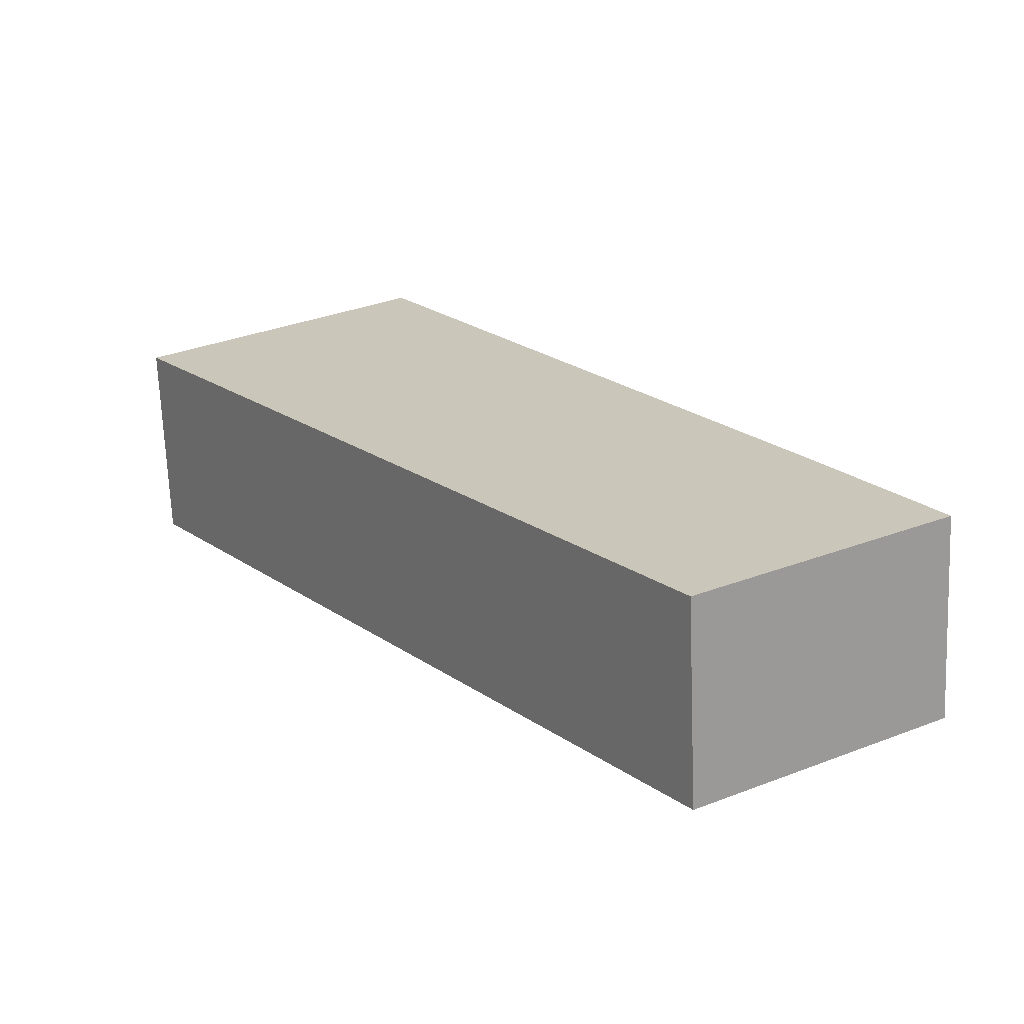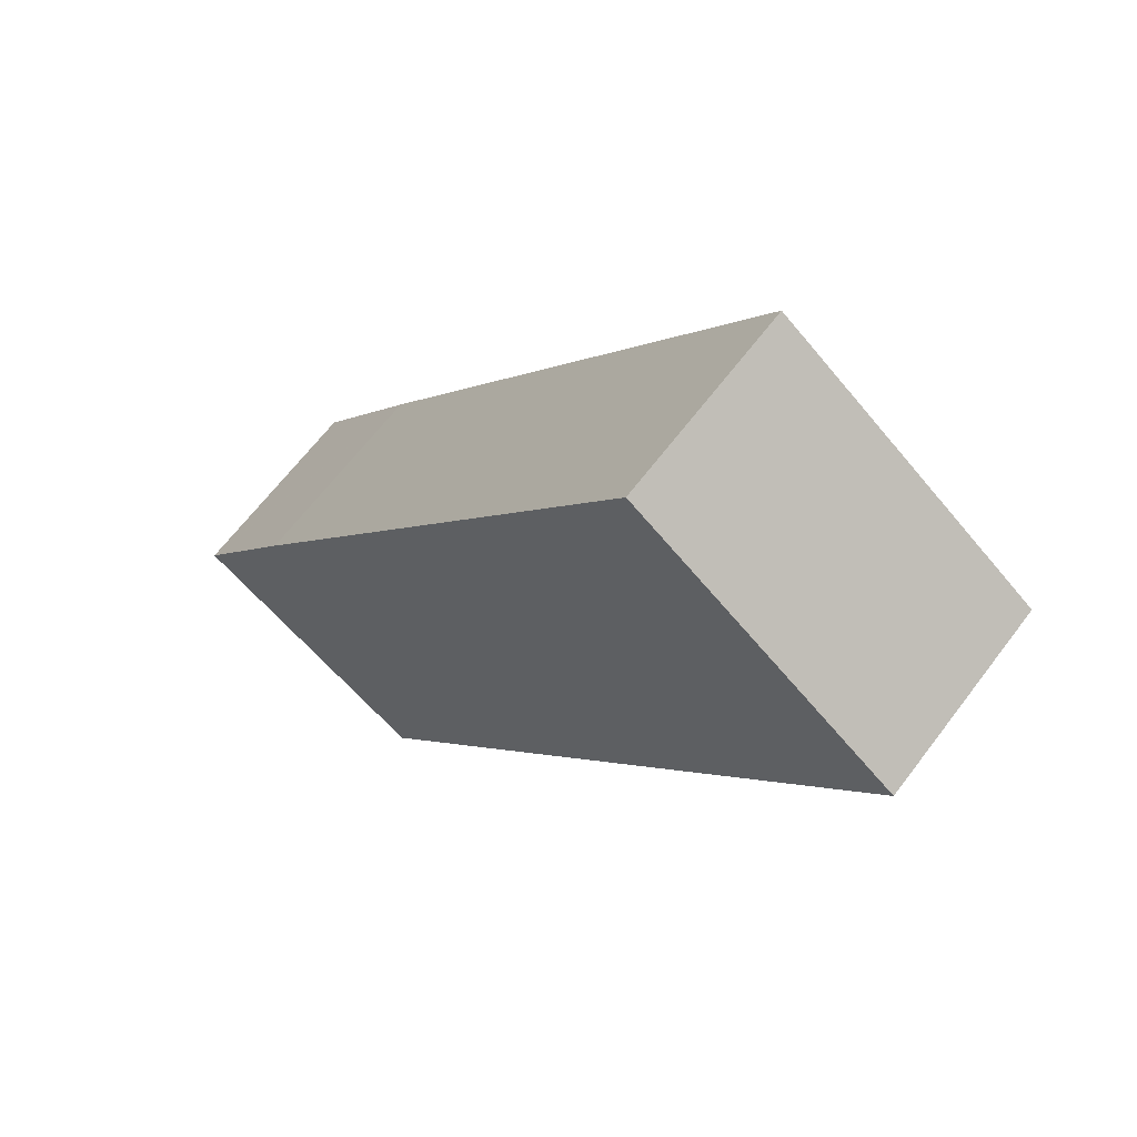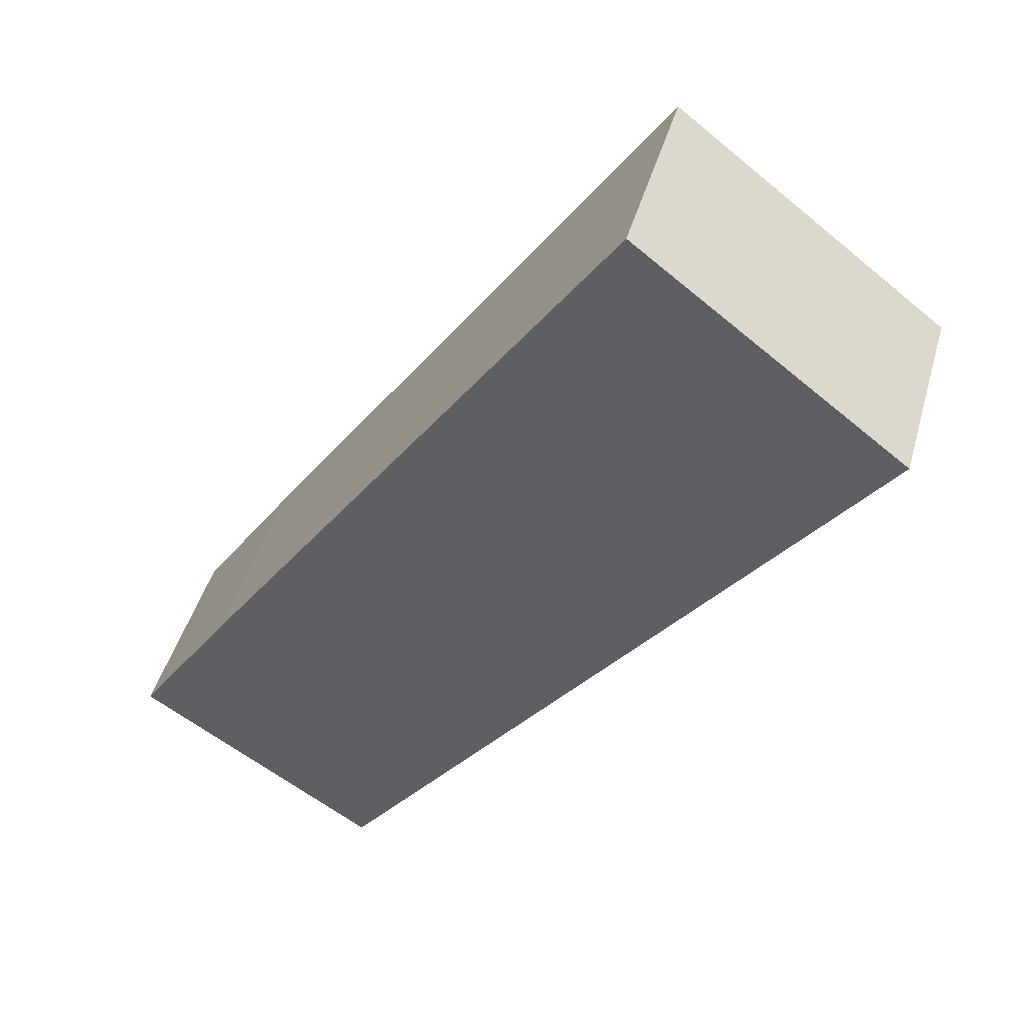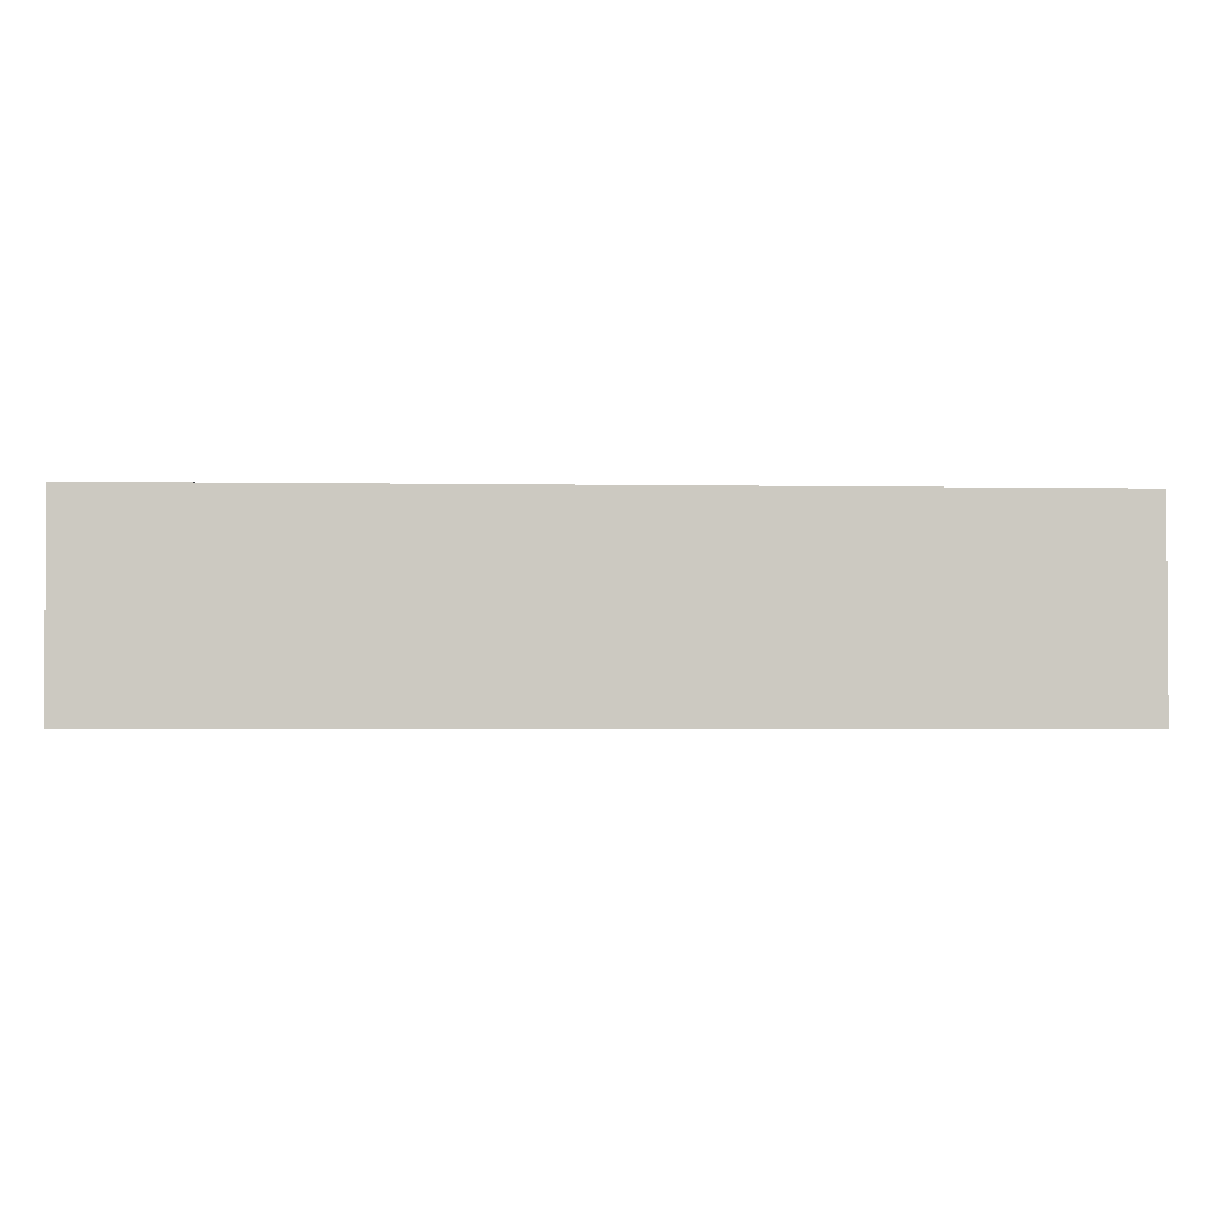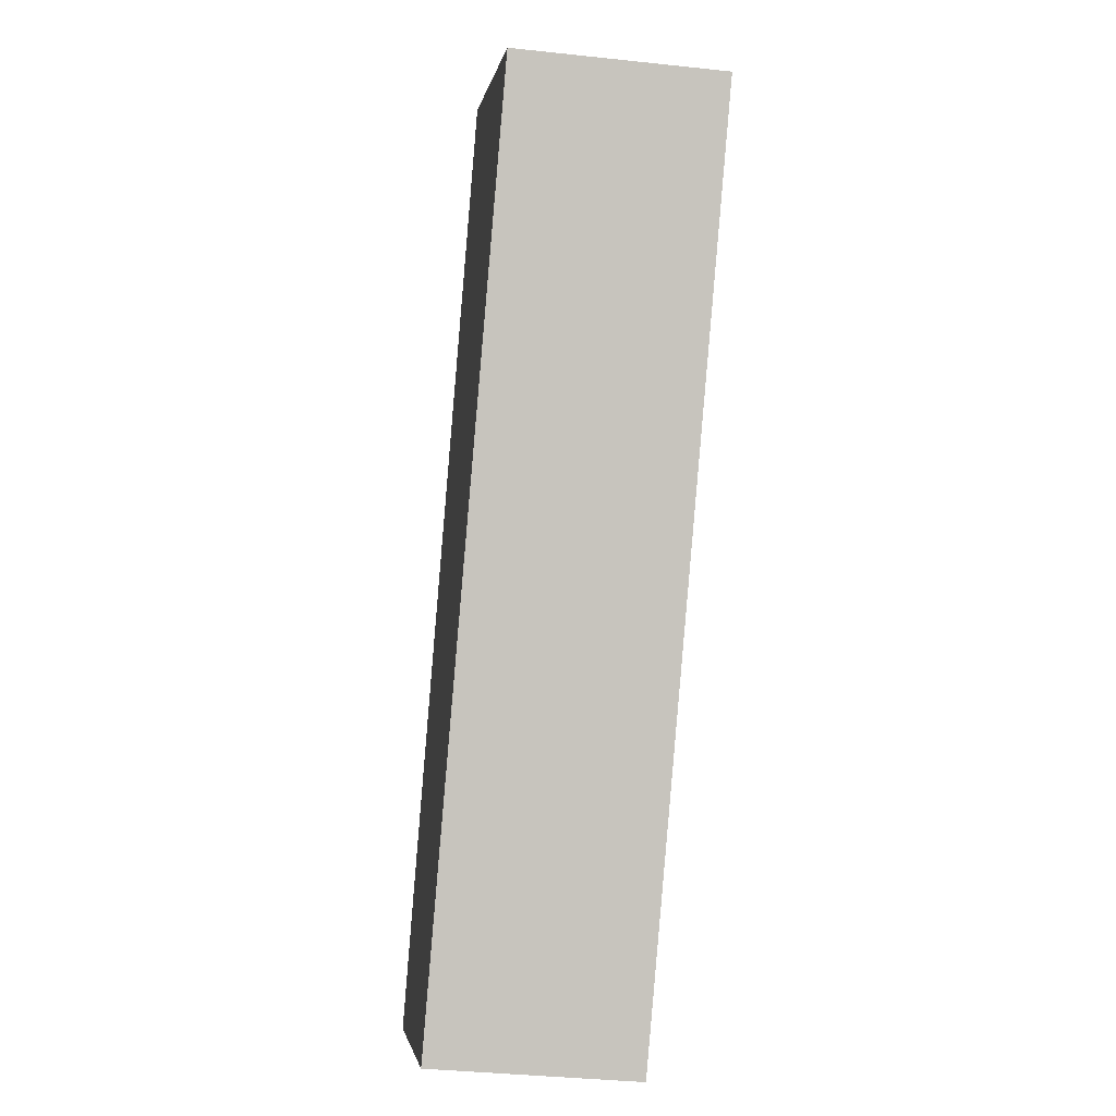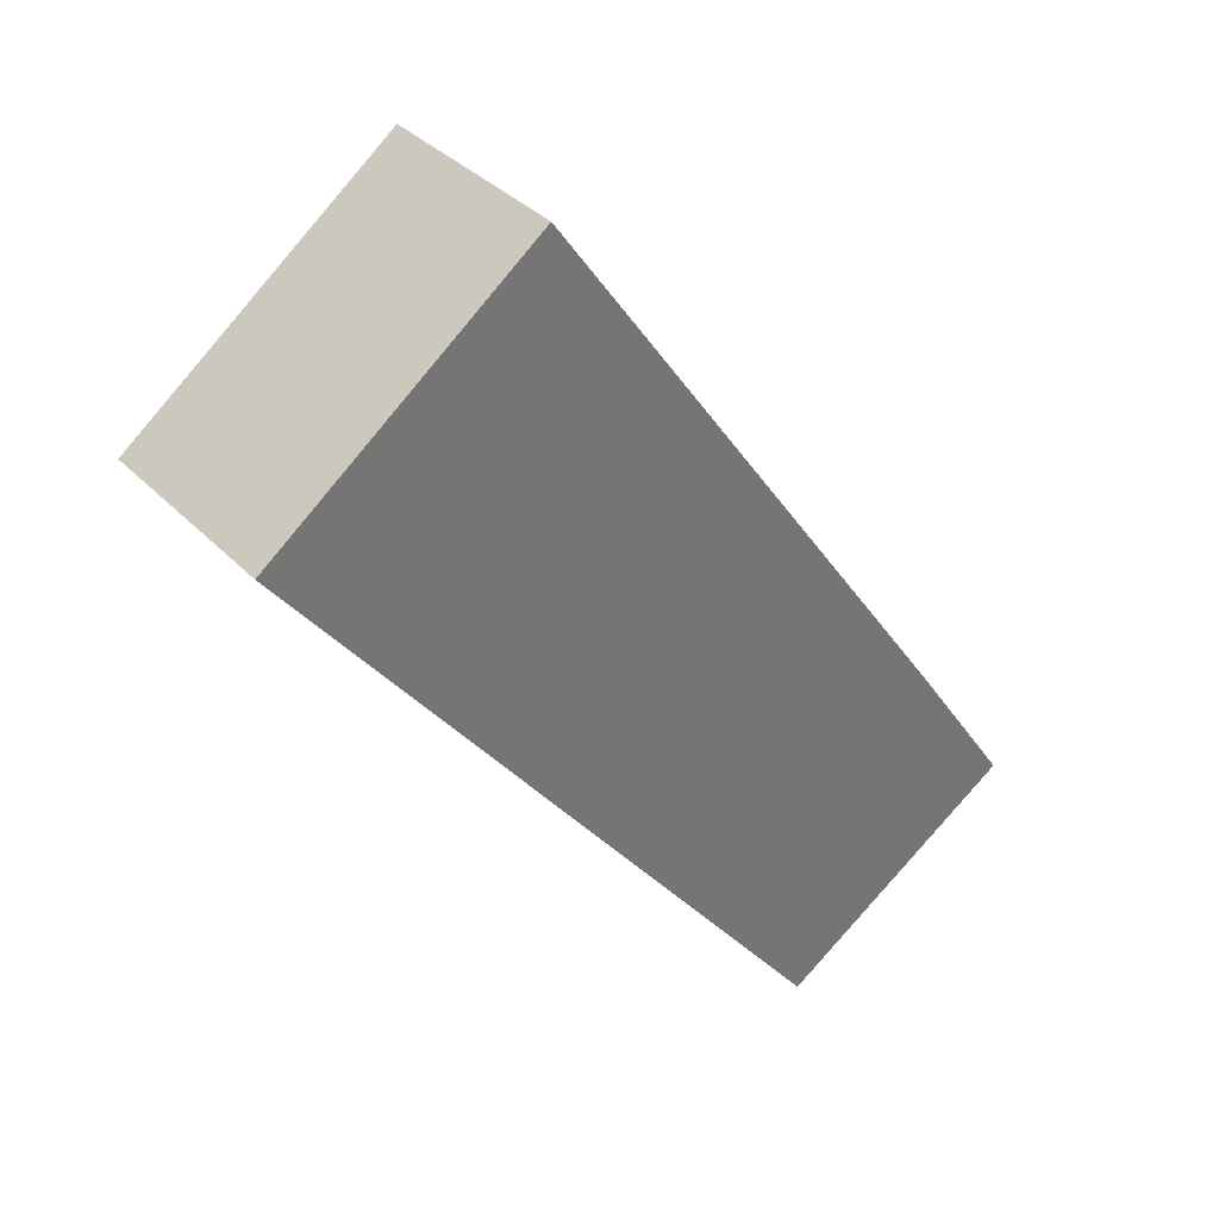
<metadata>
{"format":"obj","ext":"obj","renderer":"f3d","projection":"perspective","resolution":1024,"background":"white","views":[{"elev":-68.4,"azim":-177.7,"up":"+Z"},{"elev":64.8,"azim":37.0,"up":"+Z"},{"elev":44.9,"azim":15.6,"up":"+Z"},{"elev":-2.5,"azim":-59.4,"up":"+Y"},{"elev":-36.7,"azim":82.0,"up":"+Z"},{"elev":35.8,"azim":142.8,"up":"+Z"}]}
</metadata>
<code>
v  0.051 8.378 0.075
v  5.361 8.378 -3.443
v  0 8.378 5.13e-16
v  0.281 8.378 0.416
v  6.837 8.378 -4.391
v  10.14 8.378 -6.514
v  23.34 8.378 10.72
v  4.351 8.378 6.437
v  7.632 8.378 11.18
v  13.95 8.378 20.32
v  28.39 8.378 17.33
v  18.96 8.378 27.57
v  32.98 8.378 23.33
v  21.87 8.378 31.77
v  32.34 8.378 23.82
v  0 0 0
v  0.051 -4.592e-18 0.075
v  0.281 -2.547e-17 0.416
v  4.351 -3.942e-16 6.437
v  7.632 -6.847e-16 11.18
v  13.95 -1.244e-15 20.32
v  18.96 -1.688e-15 27.57
v  21.87 -1.946e-15 31.77
v  32.34 -1.458e-15 23.82
v  32.98 -1.429e-15 23.33
v  28.39 -1.061e-15 17.33
v  23.34 -6.567e-16 10.72
v  10.14 3.989e-16 -6.514
v  6.837 2.689e-16 -4.391
v  5.361 2.108e-16 -3.443
g defaultobject
f 1 2 3
f 2 1 4
f 2 4 5
f 5 4 6
f 6 4 7
f 7 4 8
f 7 8 9
f 7 9 10
f 7 10 11
f 11 10 12
f 11 12 13
f 13 12 14
f 13 14 15
f 16 1 3
f 1 16 4
f 4 16 8
f 8 16 17
f 8 17 18
f 8 18 19
f 8 19 9
f 9 19 20
f 9 20 10
f 10 20 21
f 10 21 12
f 12 21 22
f 12 22 14
f 14 22 23
f 23 15 14
f 15 23 24
f 15 24 13
f 13 24 25
f 25 11 13
f 11 25 26
f 11 26 7
f 7 26 27
f 7 27 6
f 6 27 28
f 28 5 6
f 5 28 2
f 2 28 3
f 3 28 16
f 16 28 29
f 16 29 30
f 22 24 23
f 24 22 25
f 25 22 26
f 26 22 21
f 26 21 27
f 27 21 20
f 27 20 28
f 28 20 19
f 28 19 18
f 28 18 17
f 28 17 29
f 29 17 30
f 30 17 16

</code>
